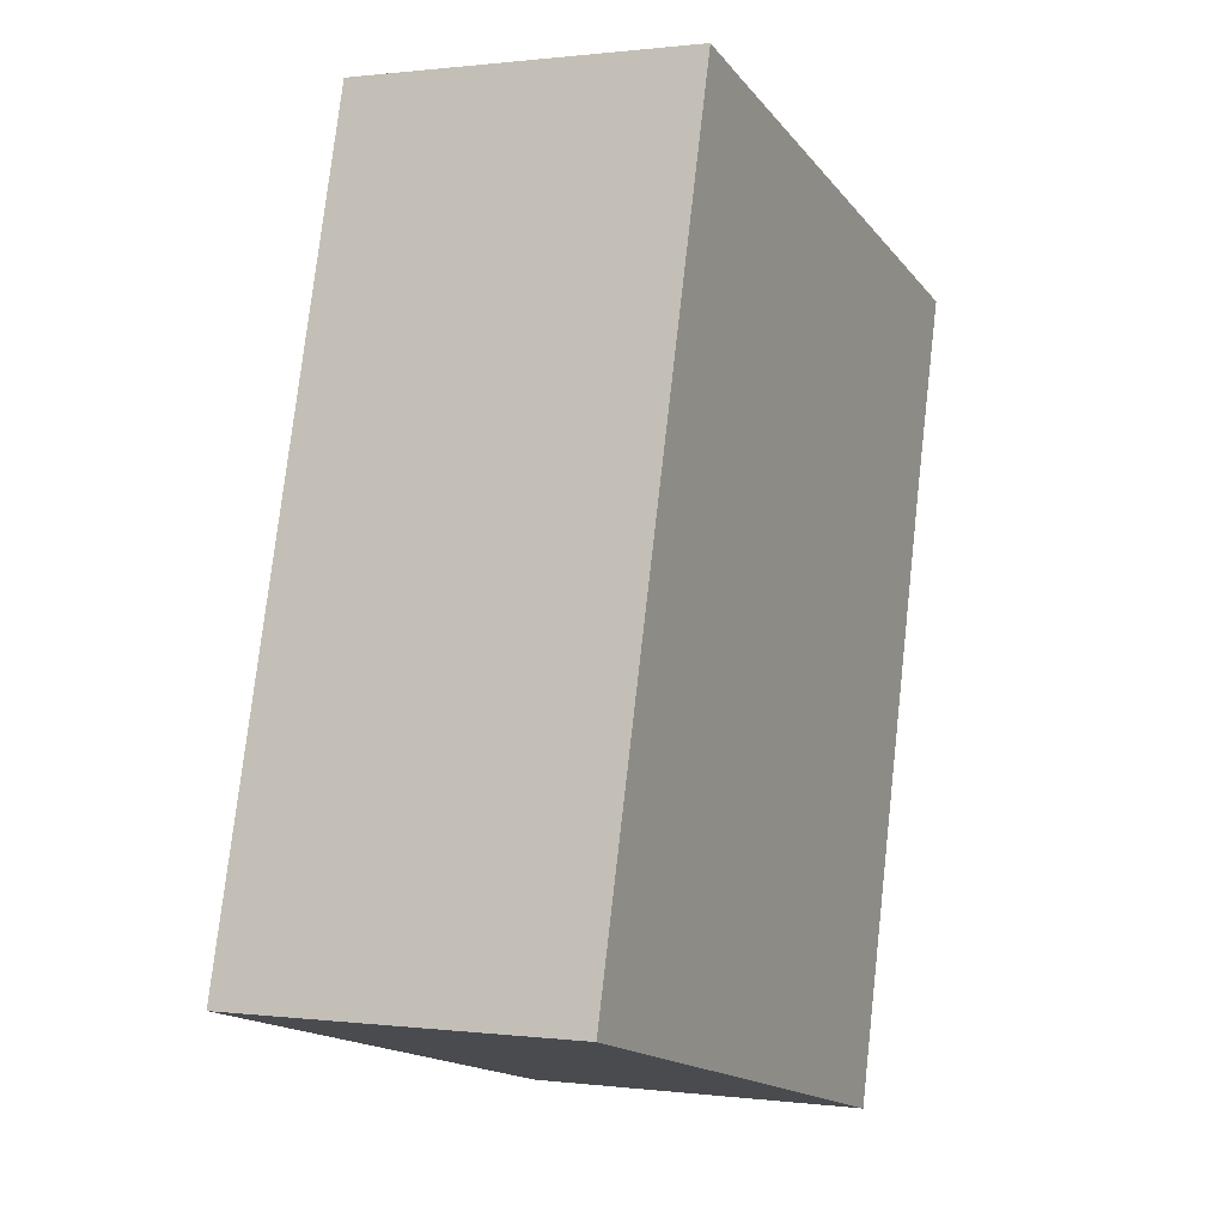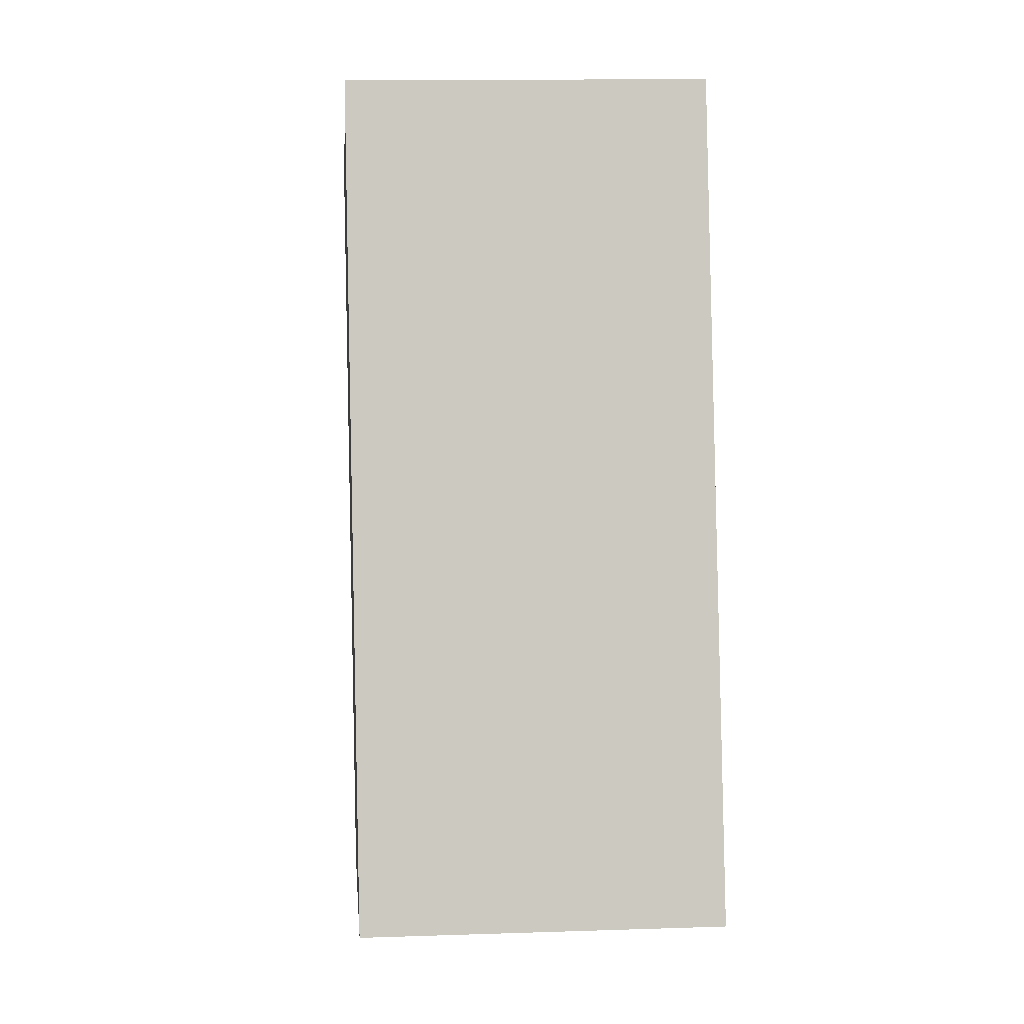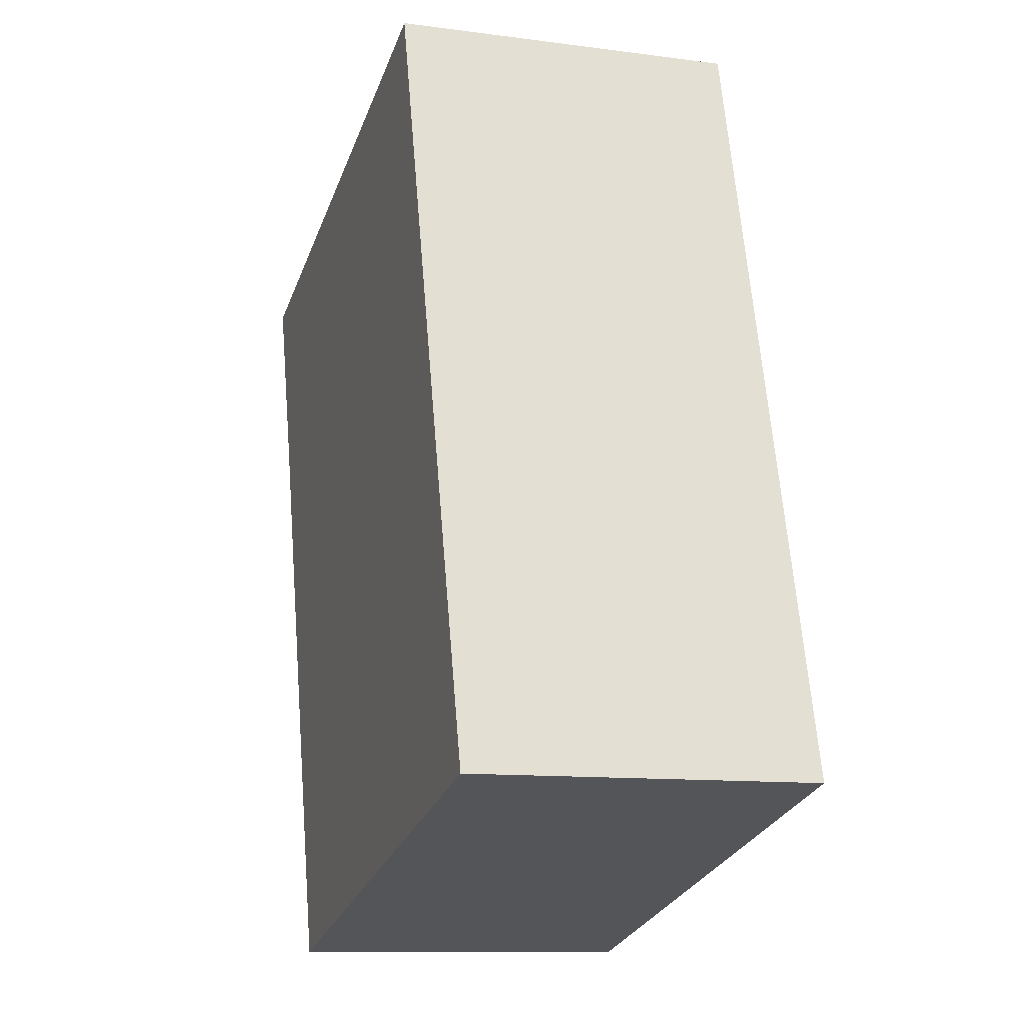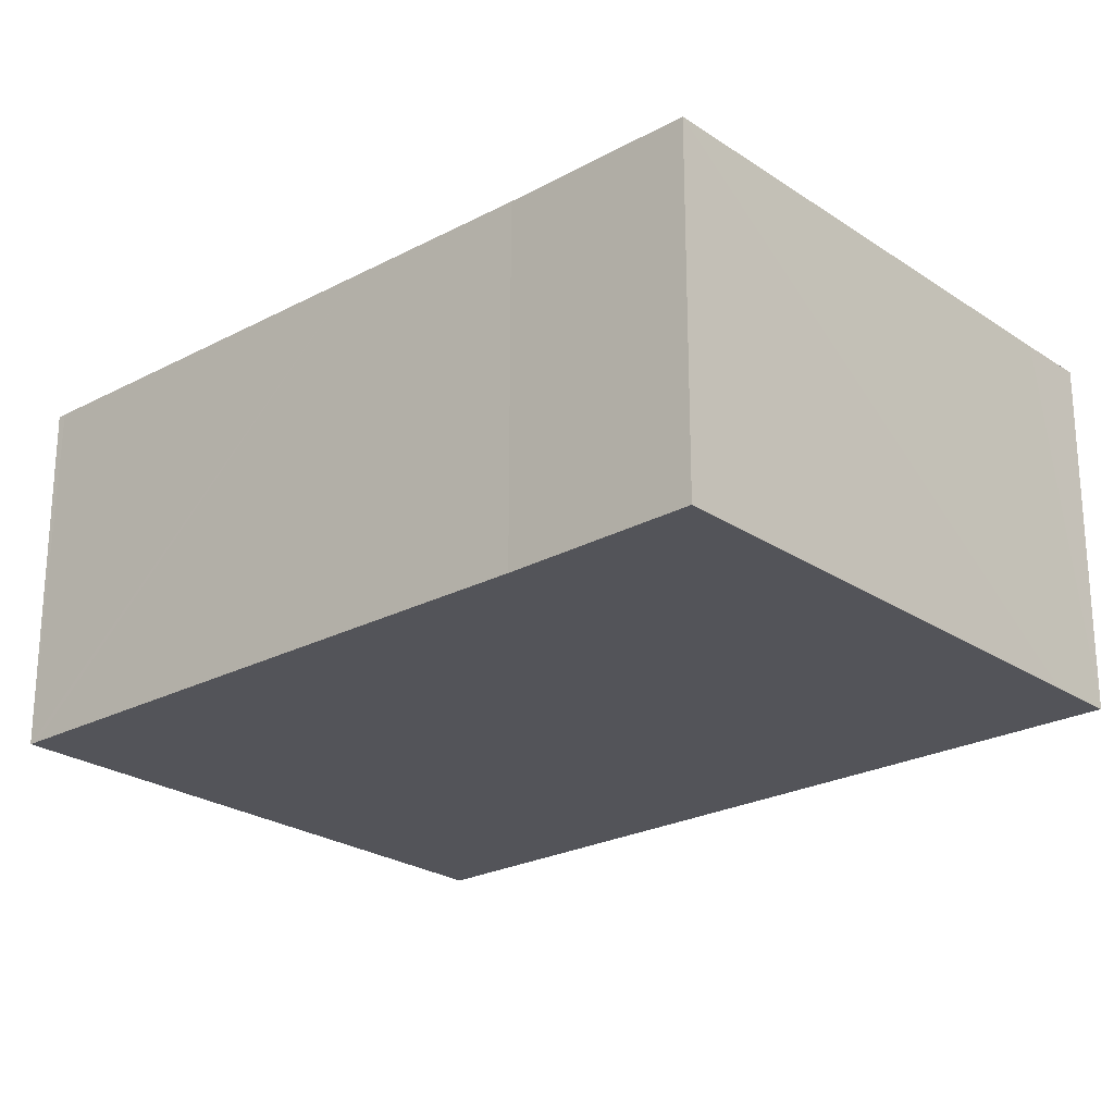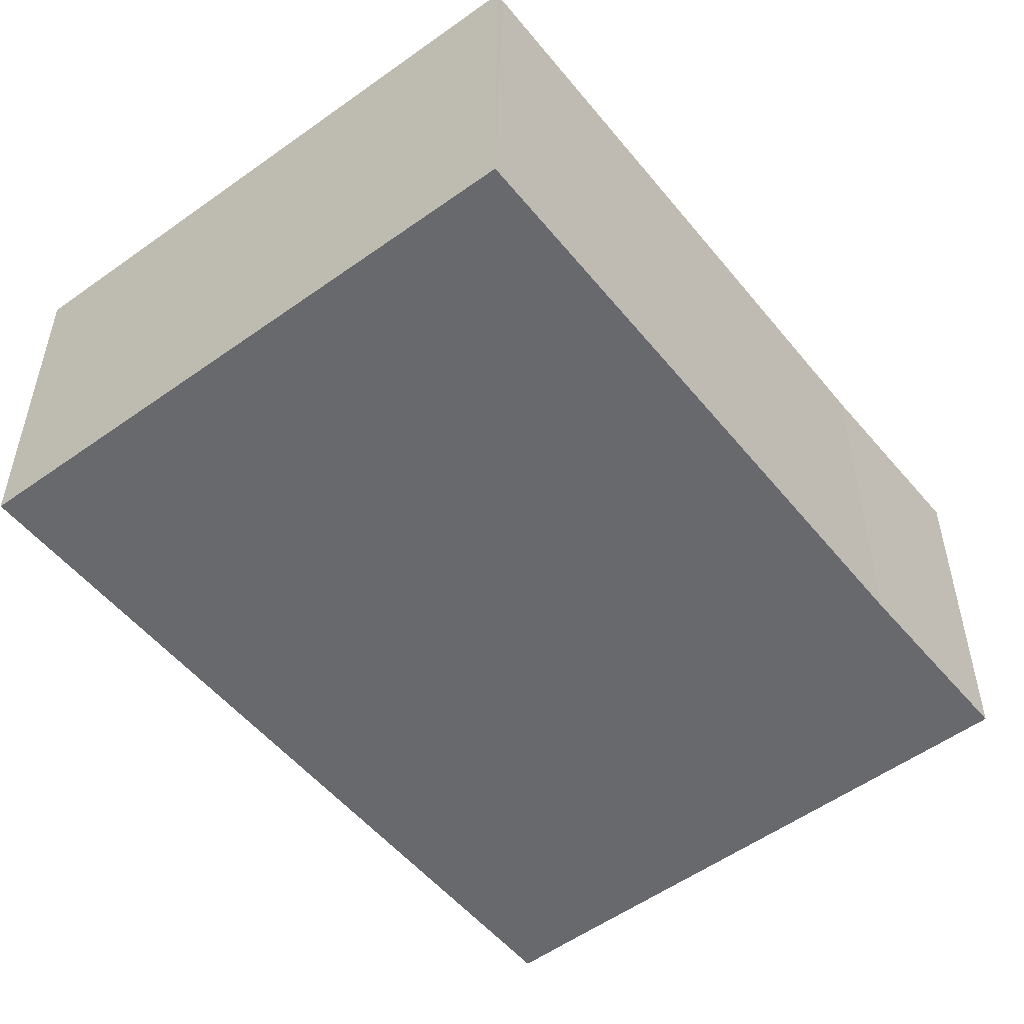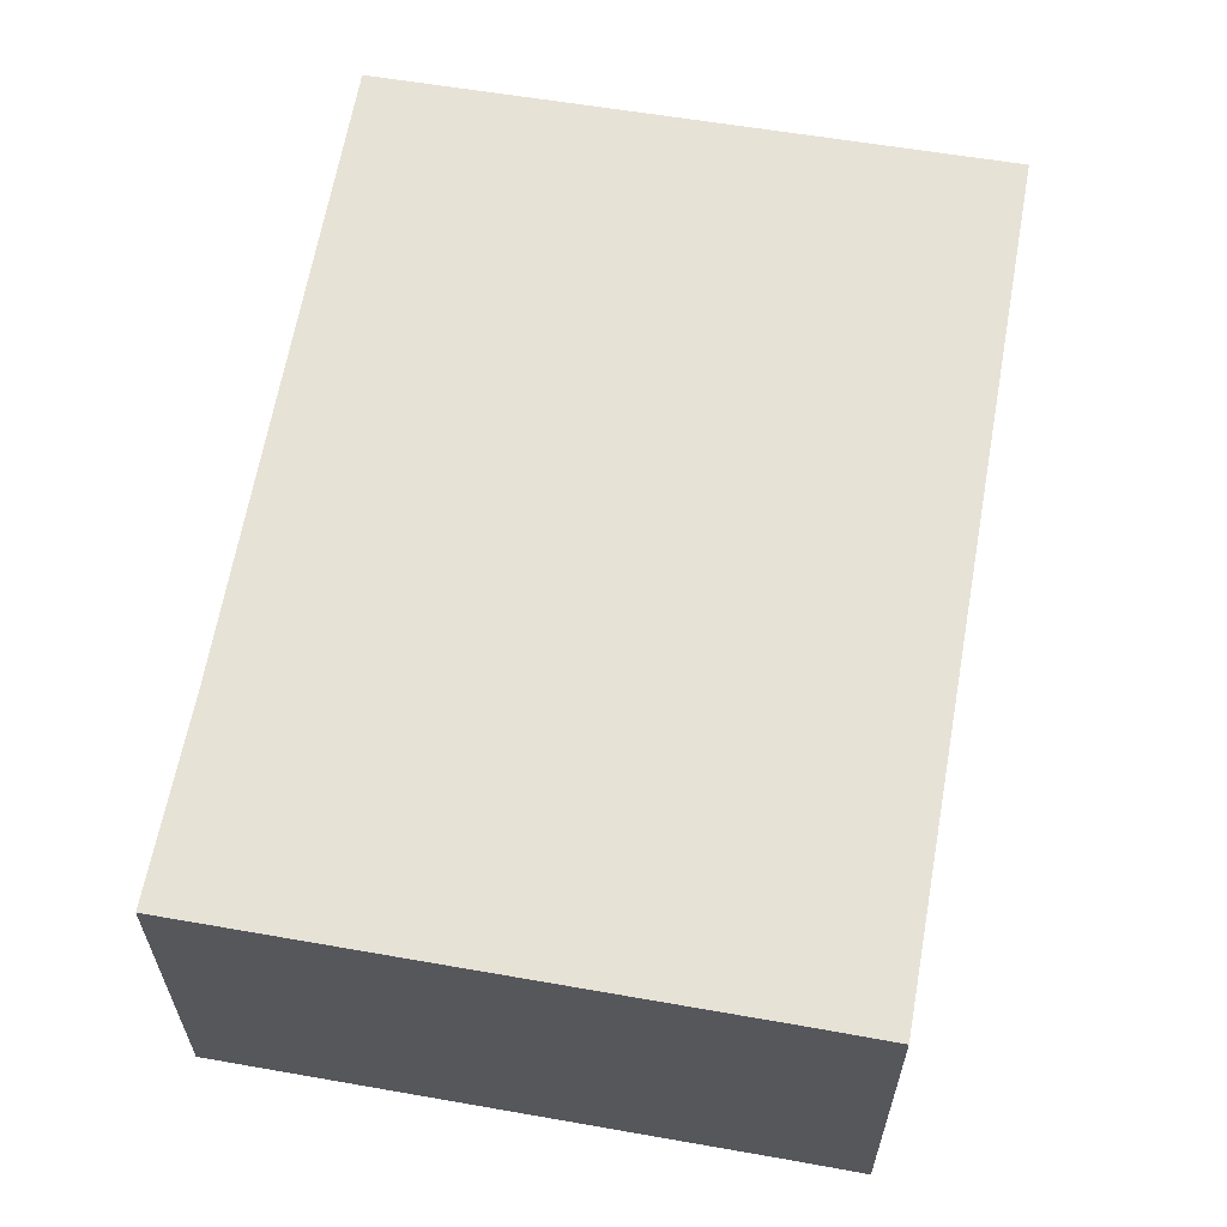
<metadata>
{"format":"obj","ext":"obj","renderer":"f3d","projection":"perspective","resolution":1024,"background":"white","views":[{"elev":0.5,"azim":115.5,"up":"+Z"},{"elev":13.0,"azim":85.6,"up":"+Z"},{"elev":-11.3,"azim":72.1,"up":"+Z"},{"elev":-23.9,"azim":-63.4,"up":"+Y"},{"elev":-52.8,"azim":-157.0,"up":"+Y"},{"elev":62.9,"azim":-5.1,"up":"+Y"}]}
</metadata>
<code>
v  4.612 3.188 1.256
v  0.482 3.188 -1.689
v  0 3.188 1.952e-16
v  0.932 3.188 -3.388
v  1.905 3.188 -7.052
v  1.924 3.188 -7.128
v  7.197 3.188 -5.758
v  5.74 3.188 -0.41
v  5.239 3.188 1.431
v  5.239 -8.762e-17 1.431
v  5.74 2.511e-17 -0.41
v  7.197 3.526e-16 -5.758
v  1.924 4.365e-16 -7.128
v  1.905 4.318e-16 -7.052
v  0.932 2.075e-16 -3.388
v  0.482 1.034e-16 -1.689
v  0 0 0
v  4.612 -7.691e-17 1.256
g defaultobject
f 1 2 3
f 2 1 4
f 4 1 5
f 5 1 6
f 6 1 7
f 7 1 8
f 8 1 9
f 10 8 9
f 8 10 7
f 7 10 11
f 7 11 12
f 12 6 7
f 6 12 13
f 13 5 6
f 5 13 4
f 4 13 14
f 4 14 15
f 4 15 2
f 2 15 16
f 16 3 2
f 3 16 17
f 1 10 9
f 10 1 3
f 10 3 18
f 18 3 17
f 11 13 12
f 13 11 14
f 14 11 15
f 15 11 16
f 16 11 10
f 16 10 18
f 16 18 17

</code>
